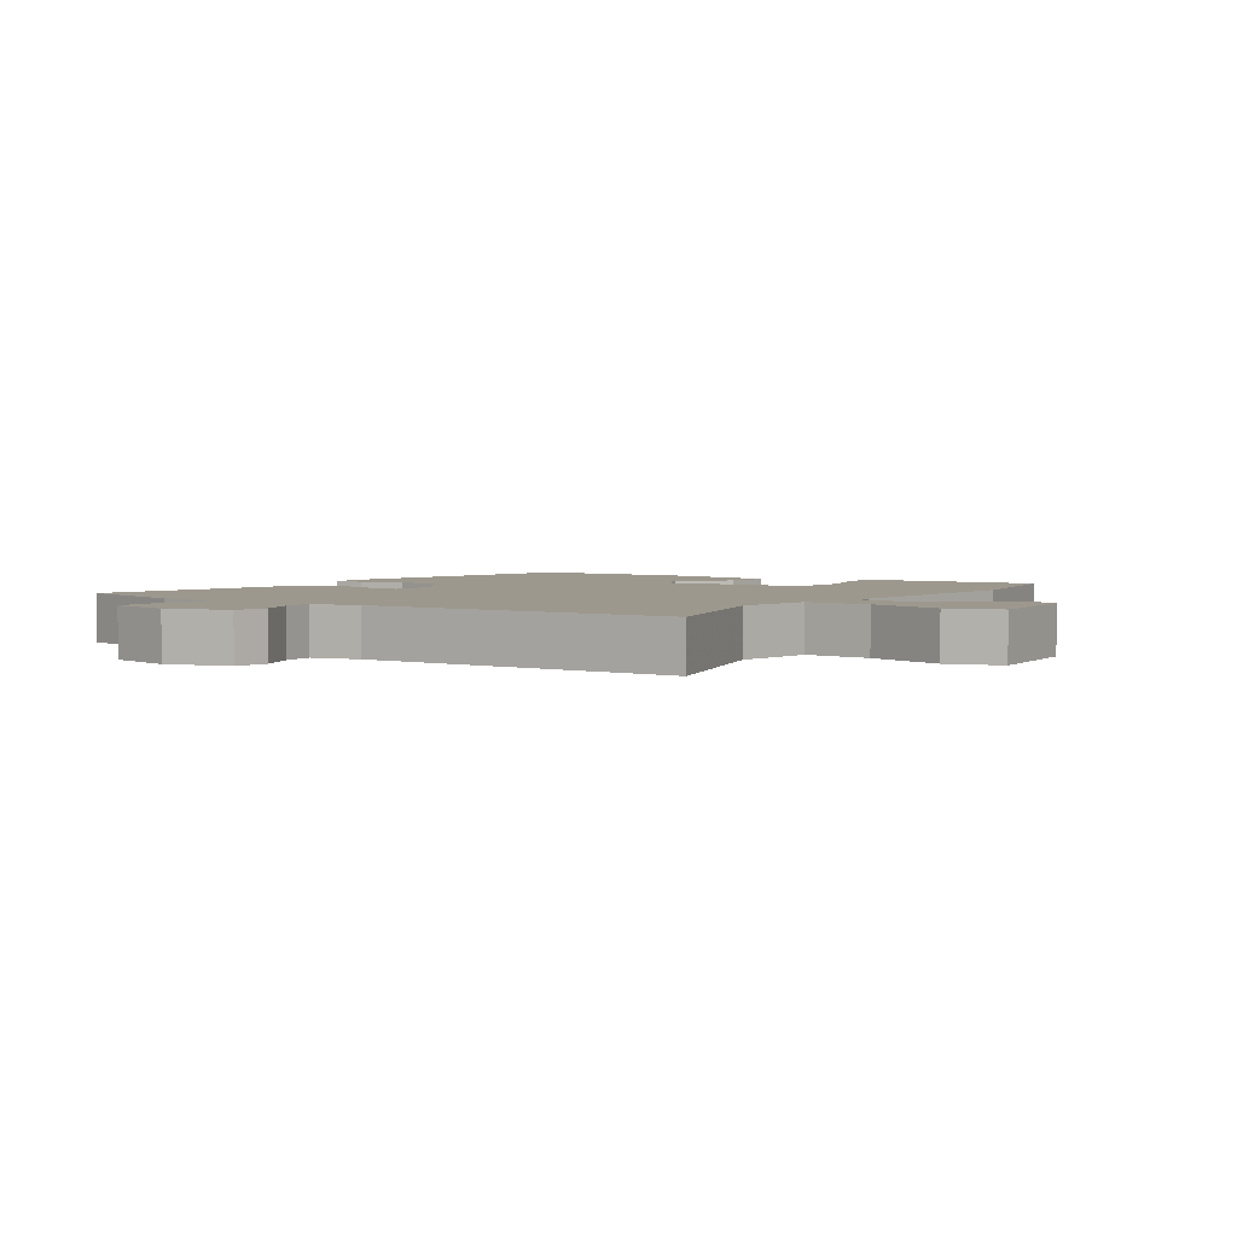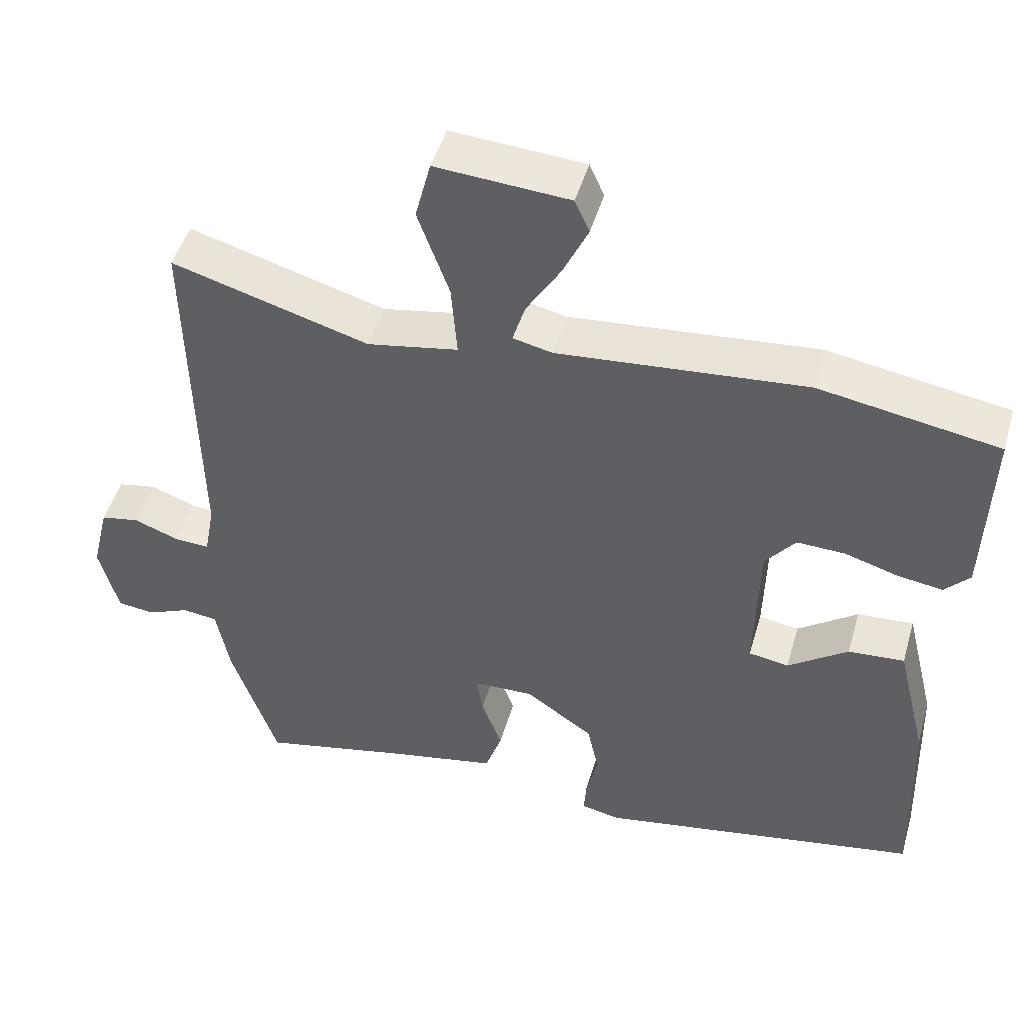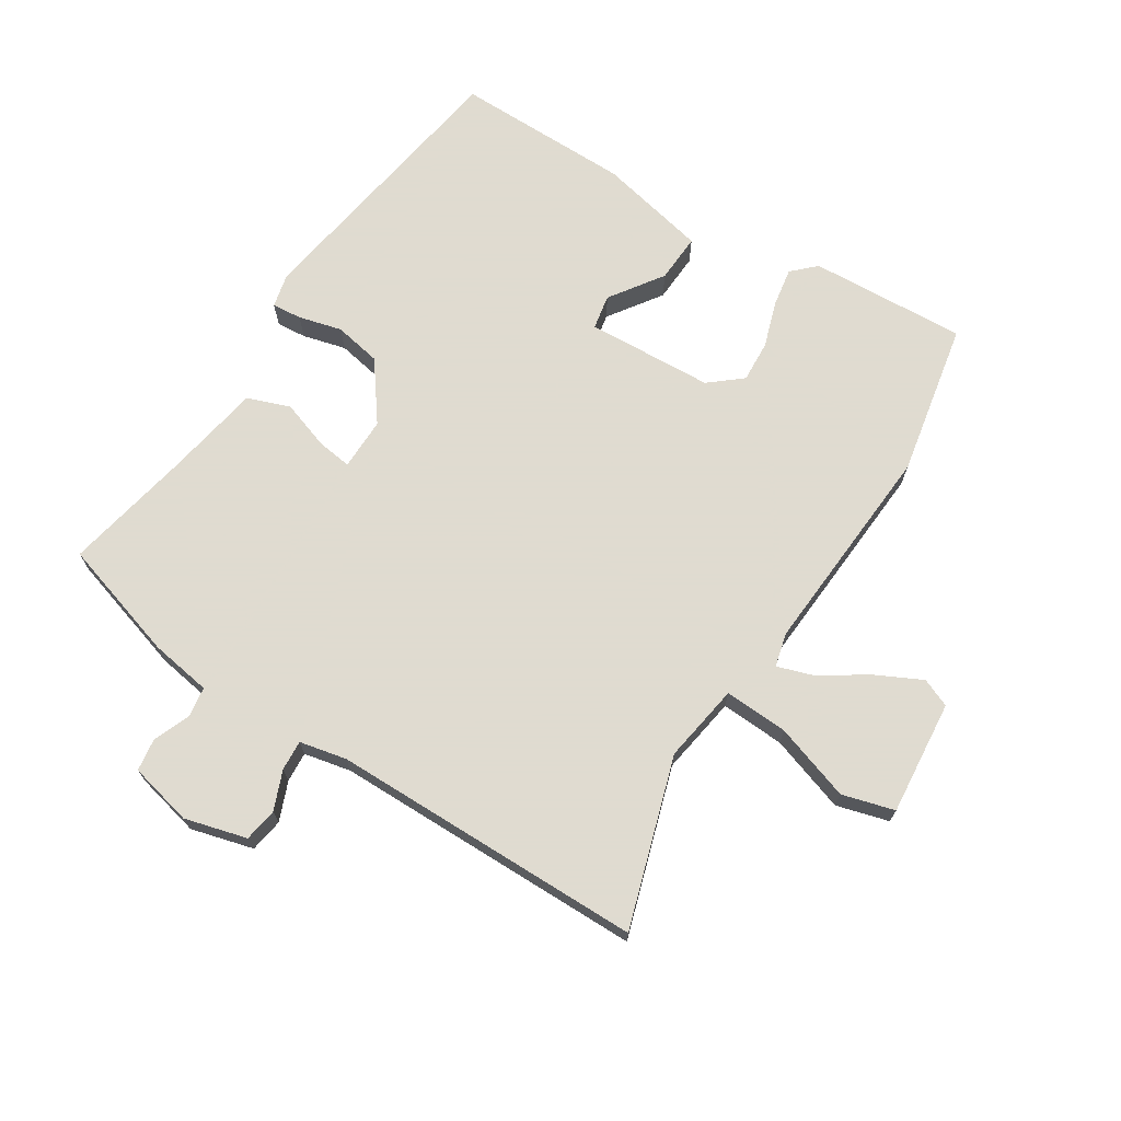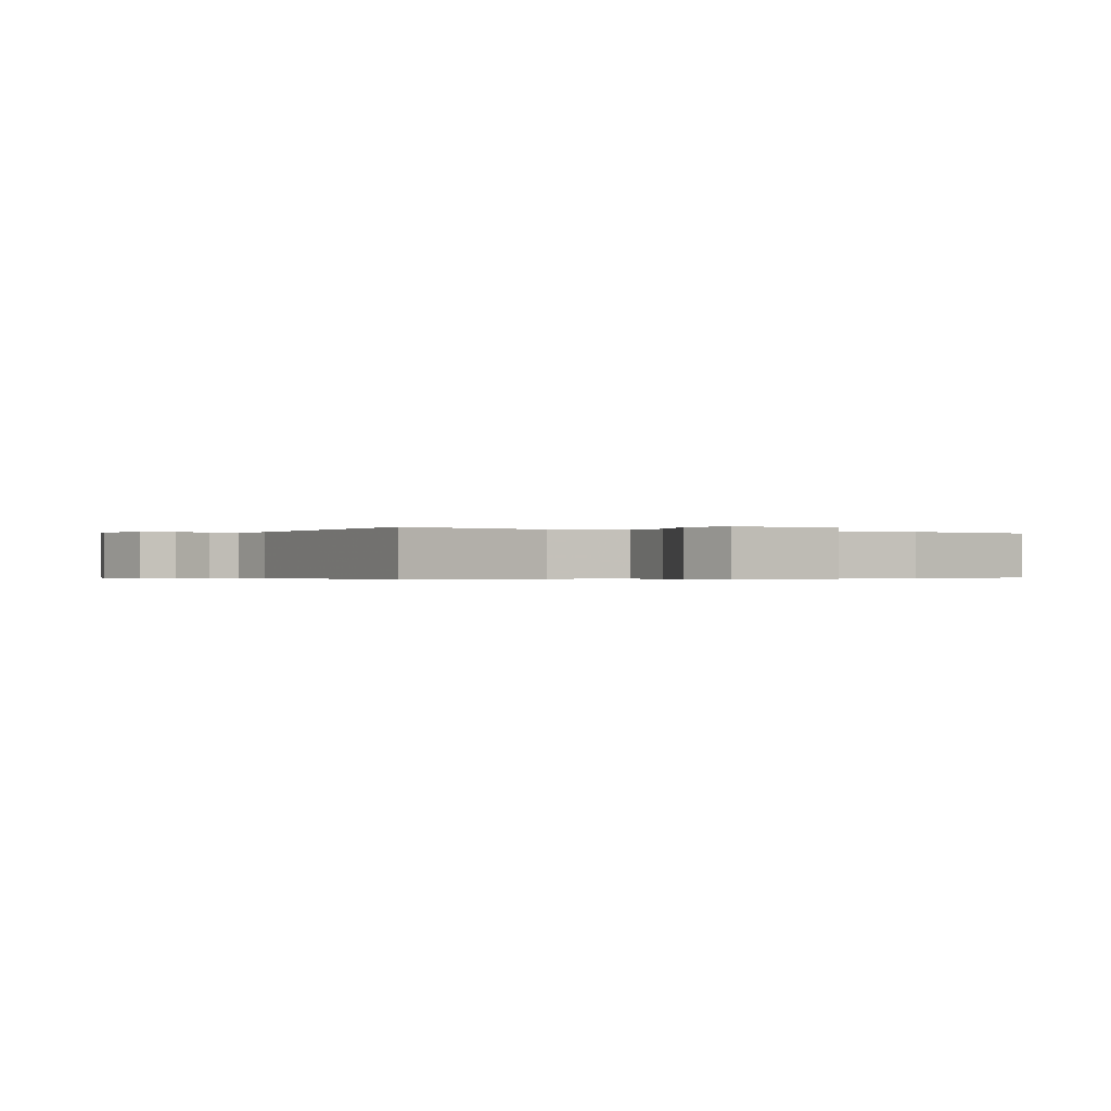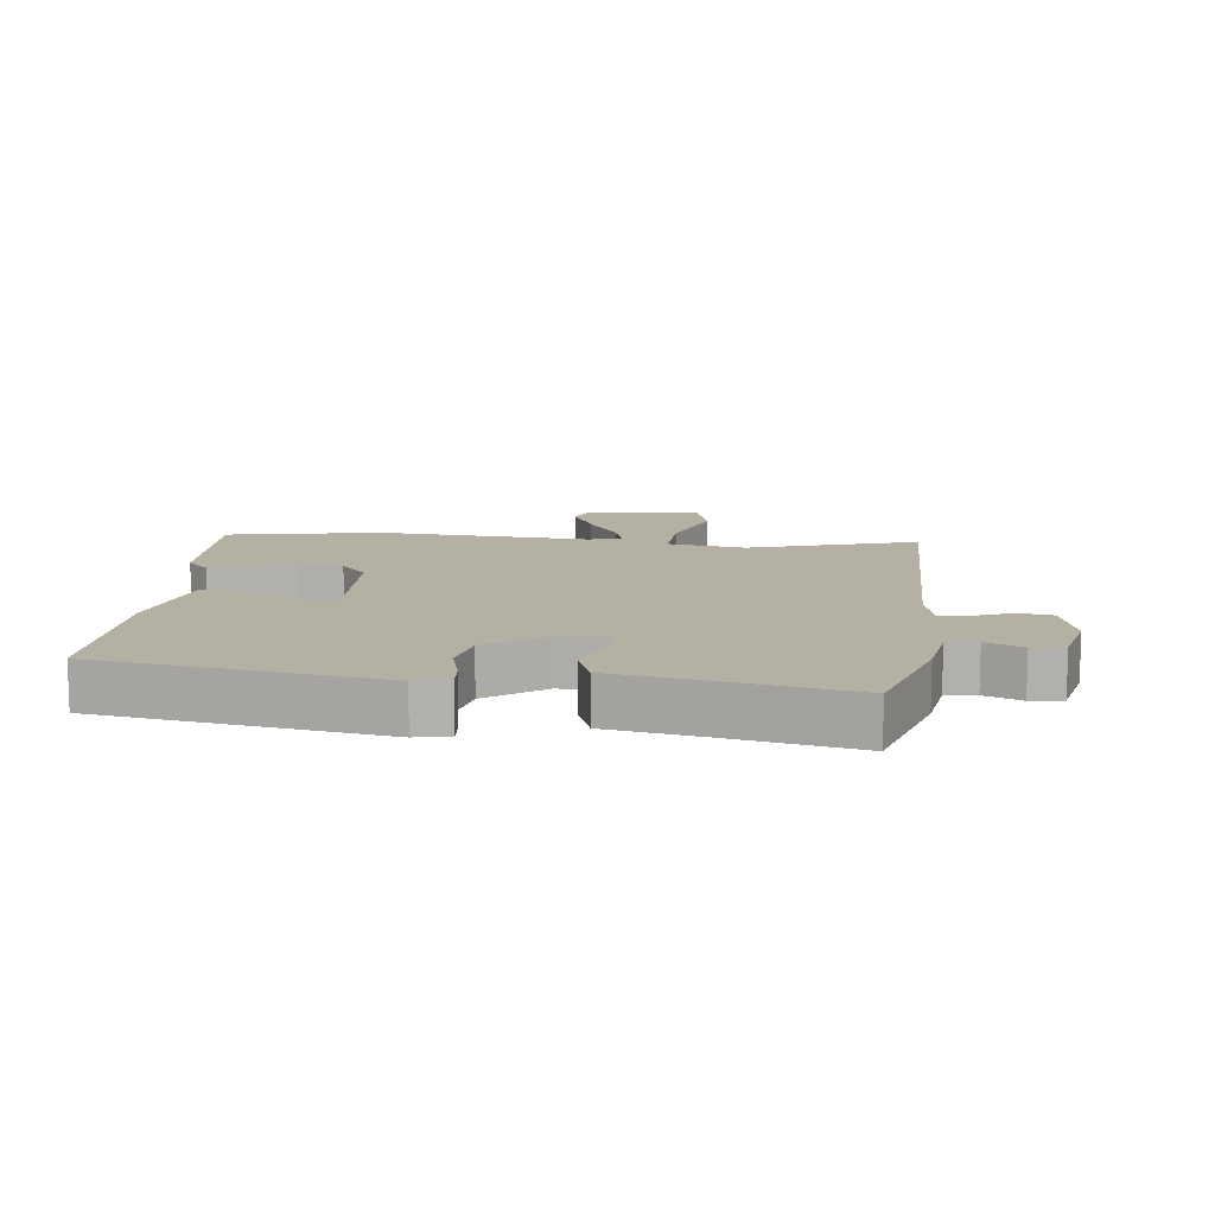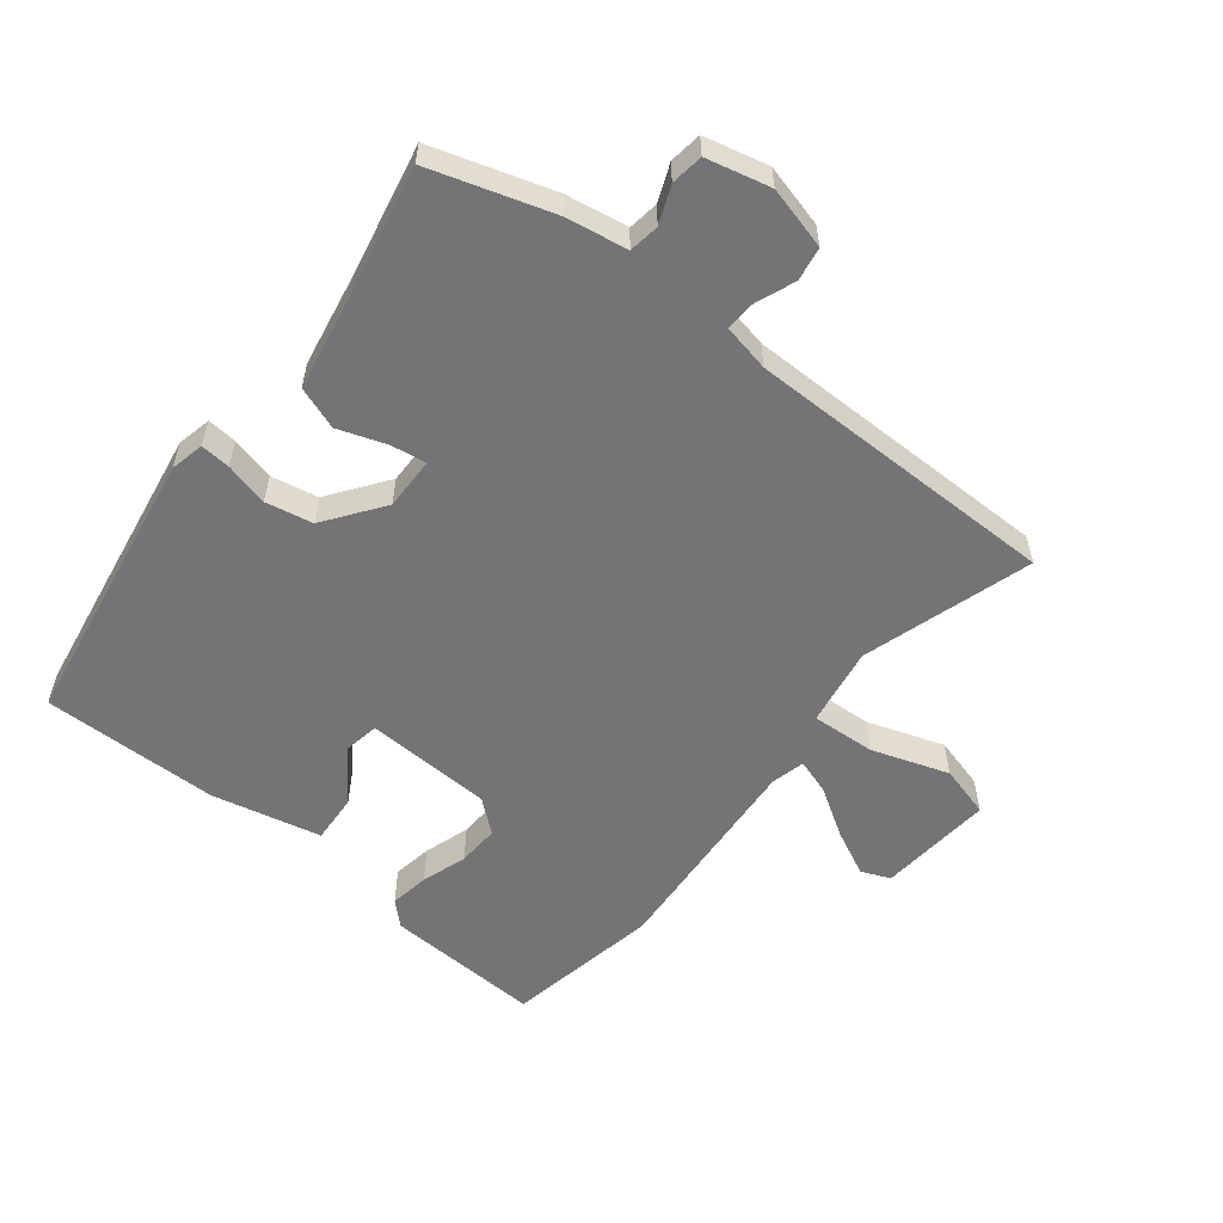
<metadata>
{"format":"obj","ext":"obj","renderer":"f3d","projection":"perspective","resolution":1024,"background":"white","views":[{"elev":3.2,"azim":-57.2,"up":"+Y"},{"elev":48.1,"azim":16.0,"up":"+Z"},{"elev":70.2,"azim":-59.1,"up":"+Y"},{"elev":-0.3,"azim":-29.2,"up":"+Y"},{"elev":11.6,"azim":-174.7,"up":"+Y"},{"elev":-56.3,"azim":-129.5,"up":"+Y"}]}
</metadata>
<code>
v -0.483 0.07 -0.5
v -0.546 0.07 -0.311
v -0.564 0.07 -0.214
v -0.612 0.07 -0.208
v -0.67 0.07 -0.233
v -0.721 0.07 -0.227
v -0.747 0.07 -0.127
v -0.723 0.07 -0.028
v -0.67 0.07 -0.018
v -0.608 0.07 -0.041
v -0.56 0.07 -0.043
v -0.546 0.07 0.032
v -0.555 0.07 0.527
v -0.286 0.07 0.45
v -0.162 0.07 0.473
v -0.17 0.07 0.574
v -0.213 0.07 0.694
v -0.192 0.07 0.777
v -0.01 0.07 0.765
v 0.01 0.07 0.72
v -0.024 0.07 0.647
v -0.071 0.07 0.57
v -0.088 0.07 0.514
v -0.034 0.07 0.502
v 0.305 0.07 0.533
v 0.55 0.07 0.492
v 0.543 0.07 0.244
v 0.509 0.07 0.207
v 0.447 0.07 0.216
v 0.374 0.07 0.238
v 0.308 0.07 0.24
v 0.267 0.07 0.188
v 0.262 0.07 -0.013
v 0.317 0.07 -0.022
v 0.399 0.07 0.038
v 0.476 0.07 0.044
v 0.518 0.07 -0.128
v 0.527 0.07 -0.407
v 0.083 0.07 -0.488
v 0.029 0.07 -0.477
v 0.032 0.07 -0.43
v 0.048 0.07 -0.361
v 0.032 0.07 -0.287
v -0.061 0.07 -0.222
v -0.144 0.07 -0.225
v -0.135 0.07 -0.28
v -0.107 0.07 -0.356
v -0.13 0.07 -0.424
v -0.279 0.07 -0.454
v -0.483 0 -0.5
v -0.546 0 -0.311
v -0.564 0 -0.214
v -0.612 0 -0.208
v -0.67 0 -0.233
v -0.721 0 -0.227
v -0.747 0 -0.127
v -0.723 0 -0.028
v -0.67 0 -0.018
v -0.608 0 -0.041
v -0.56 0 -0.043
v -0.546 0 0.032
v -0.555 0 0.527
v -0.286 0 0.45
v -0.162 0 0.473
v -0.17 0 0.574
v -0.213 0 0.694
v -0.192 0 0.777
v -0.01 0 0.765
v 0.01 0 0.72
v -0.024 0 0.647
v -0.071 0 0.57
v -0.088 0 0.514
v -0.034 0 0.502
v 0.305 0 0.533
v 0.55 0 0.492
v 0.543 0 0.244
v 0.509 0 0.207
v 0.447 0 0.216
v 0.374 0 0.238
v 0.308 0 0.24
v 0.267 0 0.188
v 0.262 0 -0.013
v 0.317 0 -0.022
v 0.399 0 0.038
v 0.476 0 0.044
v 0.518 0 -0.128
v 0.527 0 -0.407
v 0.083 0 -0.488
v 0.029 0 -0.477
v 0.032 0 -0.43
v 0.048 0 -0.361
v 0.032 0 -0.287
v -0.061 0 -0.222
v -0.144 0 -0.225
v -0.135 0 -0.28
v -0.107 0 -0.356
v -0.13 0 -0.424
v -0.279 0 -0.454
f 46 47 48 49
f 1 2 3
f 49 1 3
f 46 49 3
f 45 46 3
f 44 45 3 4
f 40 41 42
f 39 40 42
f 38 39 42
f 37 38 42
f 36 37 42
f 35 36 42
f 34 35 42
f 33 34 42 43
f 32 33 43 44
f 28 29 30
f 27 28 30
f 26 27 30
f 25 26 30
f 24 25 30
f 23 24 30 31
f 20 21 22
f 19 20 22
f 18 19 22
f 17 18 22
f 16 17 22
f 15 16 22 23
f 12 13 14
f 11 12 14 15
f 8 9 10
f 7 8 10
f 6 7 10
f 5 6 10
f 4 5 10
f 4 10 11
f 31 32 44
f 23 31 44
f 15 23 44
f 11 15 44
f 4 11 44
f 98 97 96 95
f 52 51 50
f 52 50 98
f 52 98 95
f 52 95 94
f 53 52 94 93
f 91 90 89
f 91 89 88
f 91 88 87
f 91 87 86
f 91 86 85
f 91 85 84
f 91 84 83
f 92 91 83 82
f 93 92 82 81
f 79 78 77
f 79 77 76
f 79 76 75
f 79 75 74
f 79 74 73
f 80 79 73 72
f 71 70 69
f 71 69 68
f 71 68 67
f 71 67 66
f 71 66 65
f 72 71 65 64
f 63 62 61
f 64 63 61 60
f 59 58 57
f 59 57 56
f 59 56 55
f 59 55 54
f 59 54 53
f 60 59 53
f 93 81 80
f 93 80 72
f 93 72 64
f 93 64 60
f 93 60 53
f 1 50 51 2
f 2 51 52 3
f 3 52 53 4
f 4 53 54 5
f 5 54 55 6
f 6 55 56 7
f 7 56 57 8
f 8 57 58 9
f 9 58 59 10
f 10 59 60 11
f 11 60 61 12
f 12 61 62 13
f 13 62 63 14
f 14 63 64 15
f 15 64 65 16
f 16 65 66 17
f 17 66 67 18
f 18 67 68 19
f 19 68 69 20
f 20 69 70 21
f 21 70 71 22
f 22 71 72 23
f 23 72 73 24
f 24 73 74 25
f 25 74 75 26
f 26 75 76 27
f 27 76 77 28
f 28 77 78 29
f 29 78 79 30
f 30 79 80 31
f 31 80 81 32
f 32 81 82 33
f 33 82 83 34
f 34 83 84 35
f 35 84 85 36
f 36 85 86 37
f 37 86 87 38
f 38 87 88 39
f 39 88 89 40
f 40 89 90 41
f 41 90 91 42
f 42 91 92 43
f 43 92 93 44
f 44 93 94 45
f 45 94 95 46
f 46 95 96 47
f 47 96 97 48
f 48 97 98 49
f 49 98 50 1

</code>
